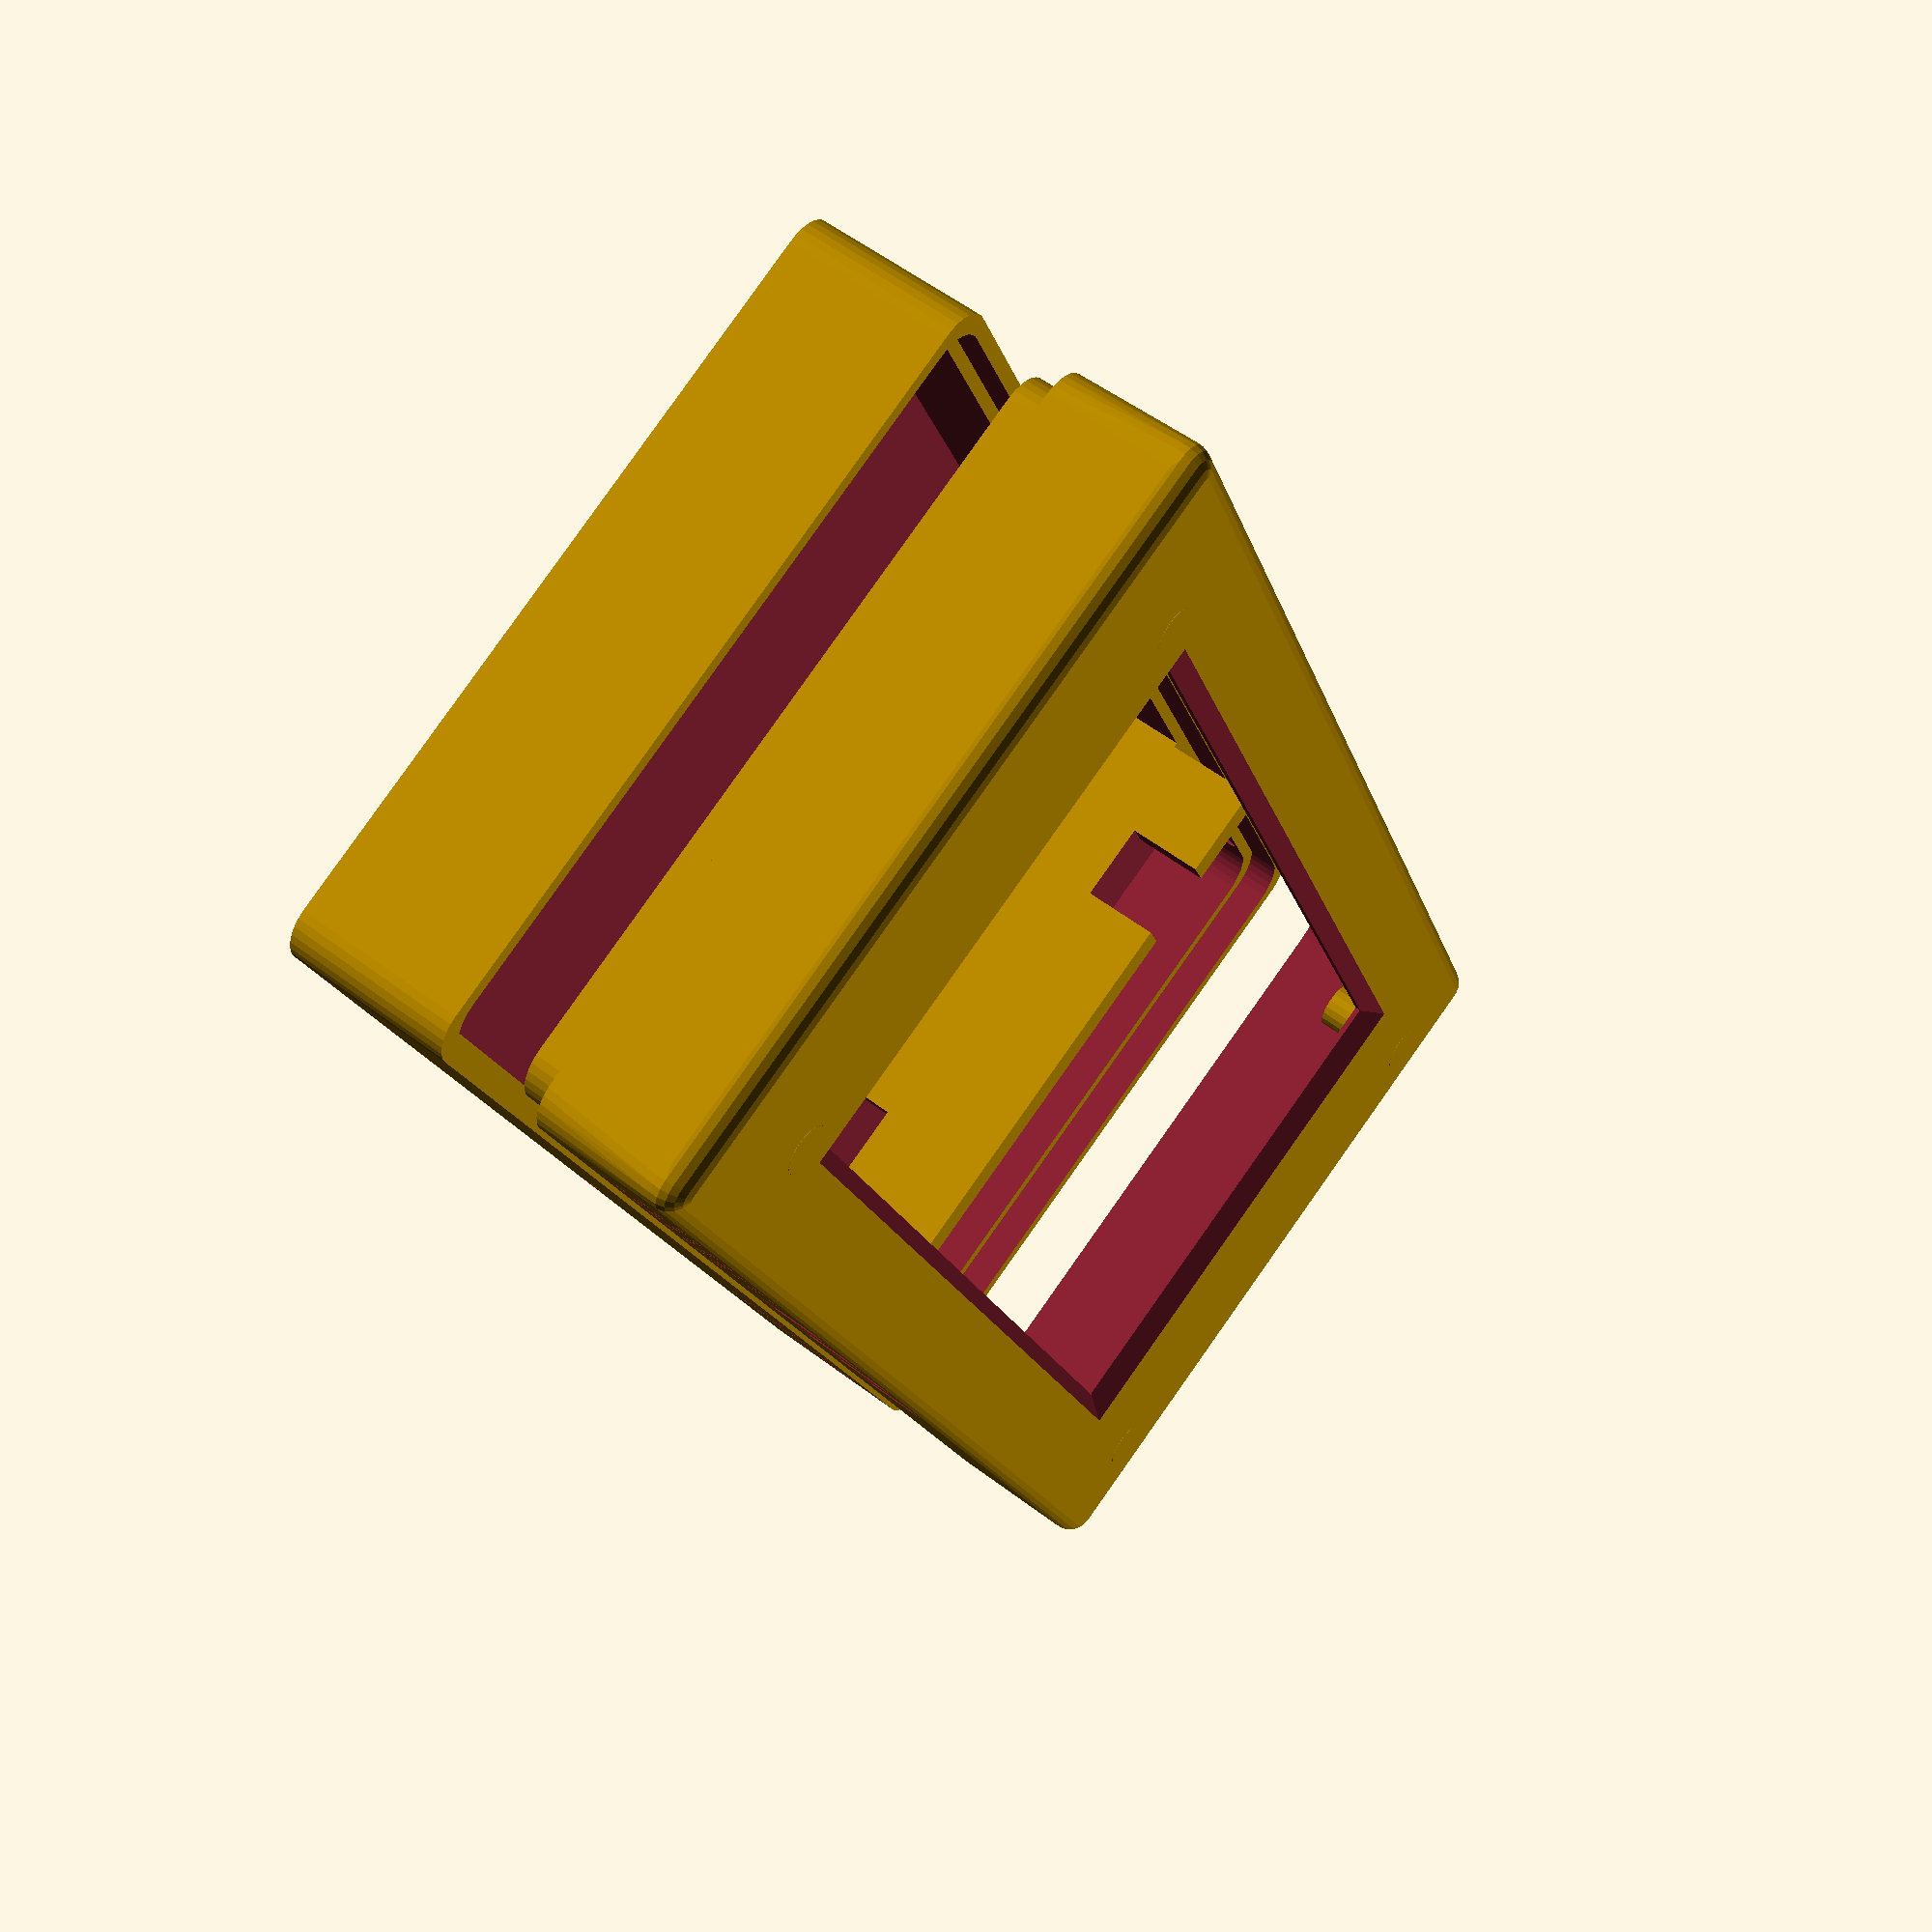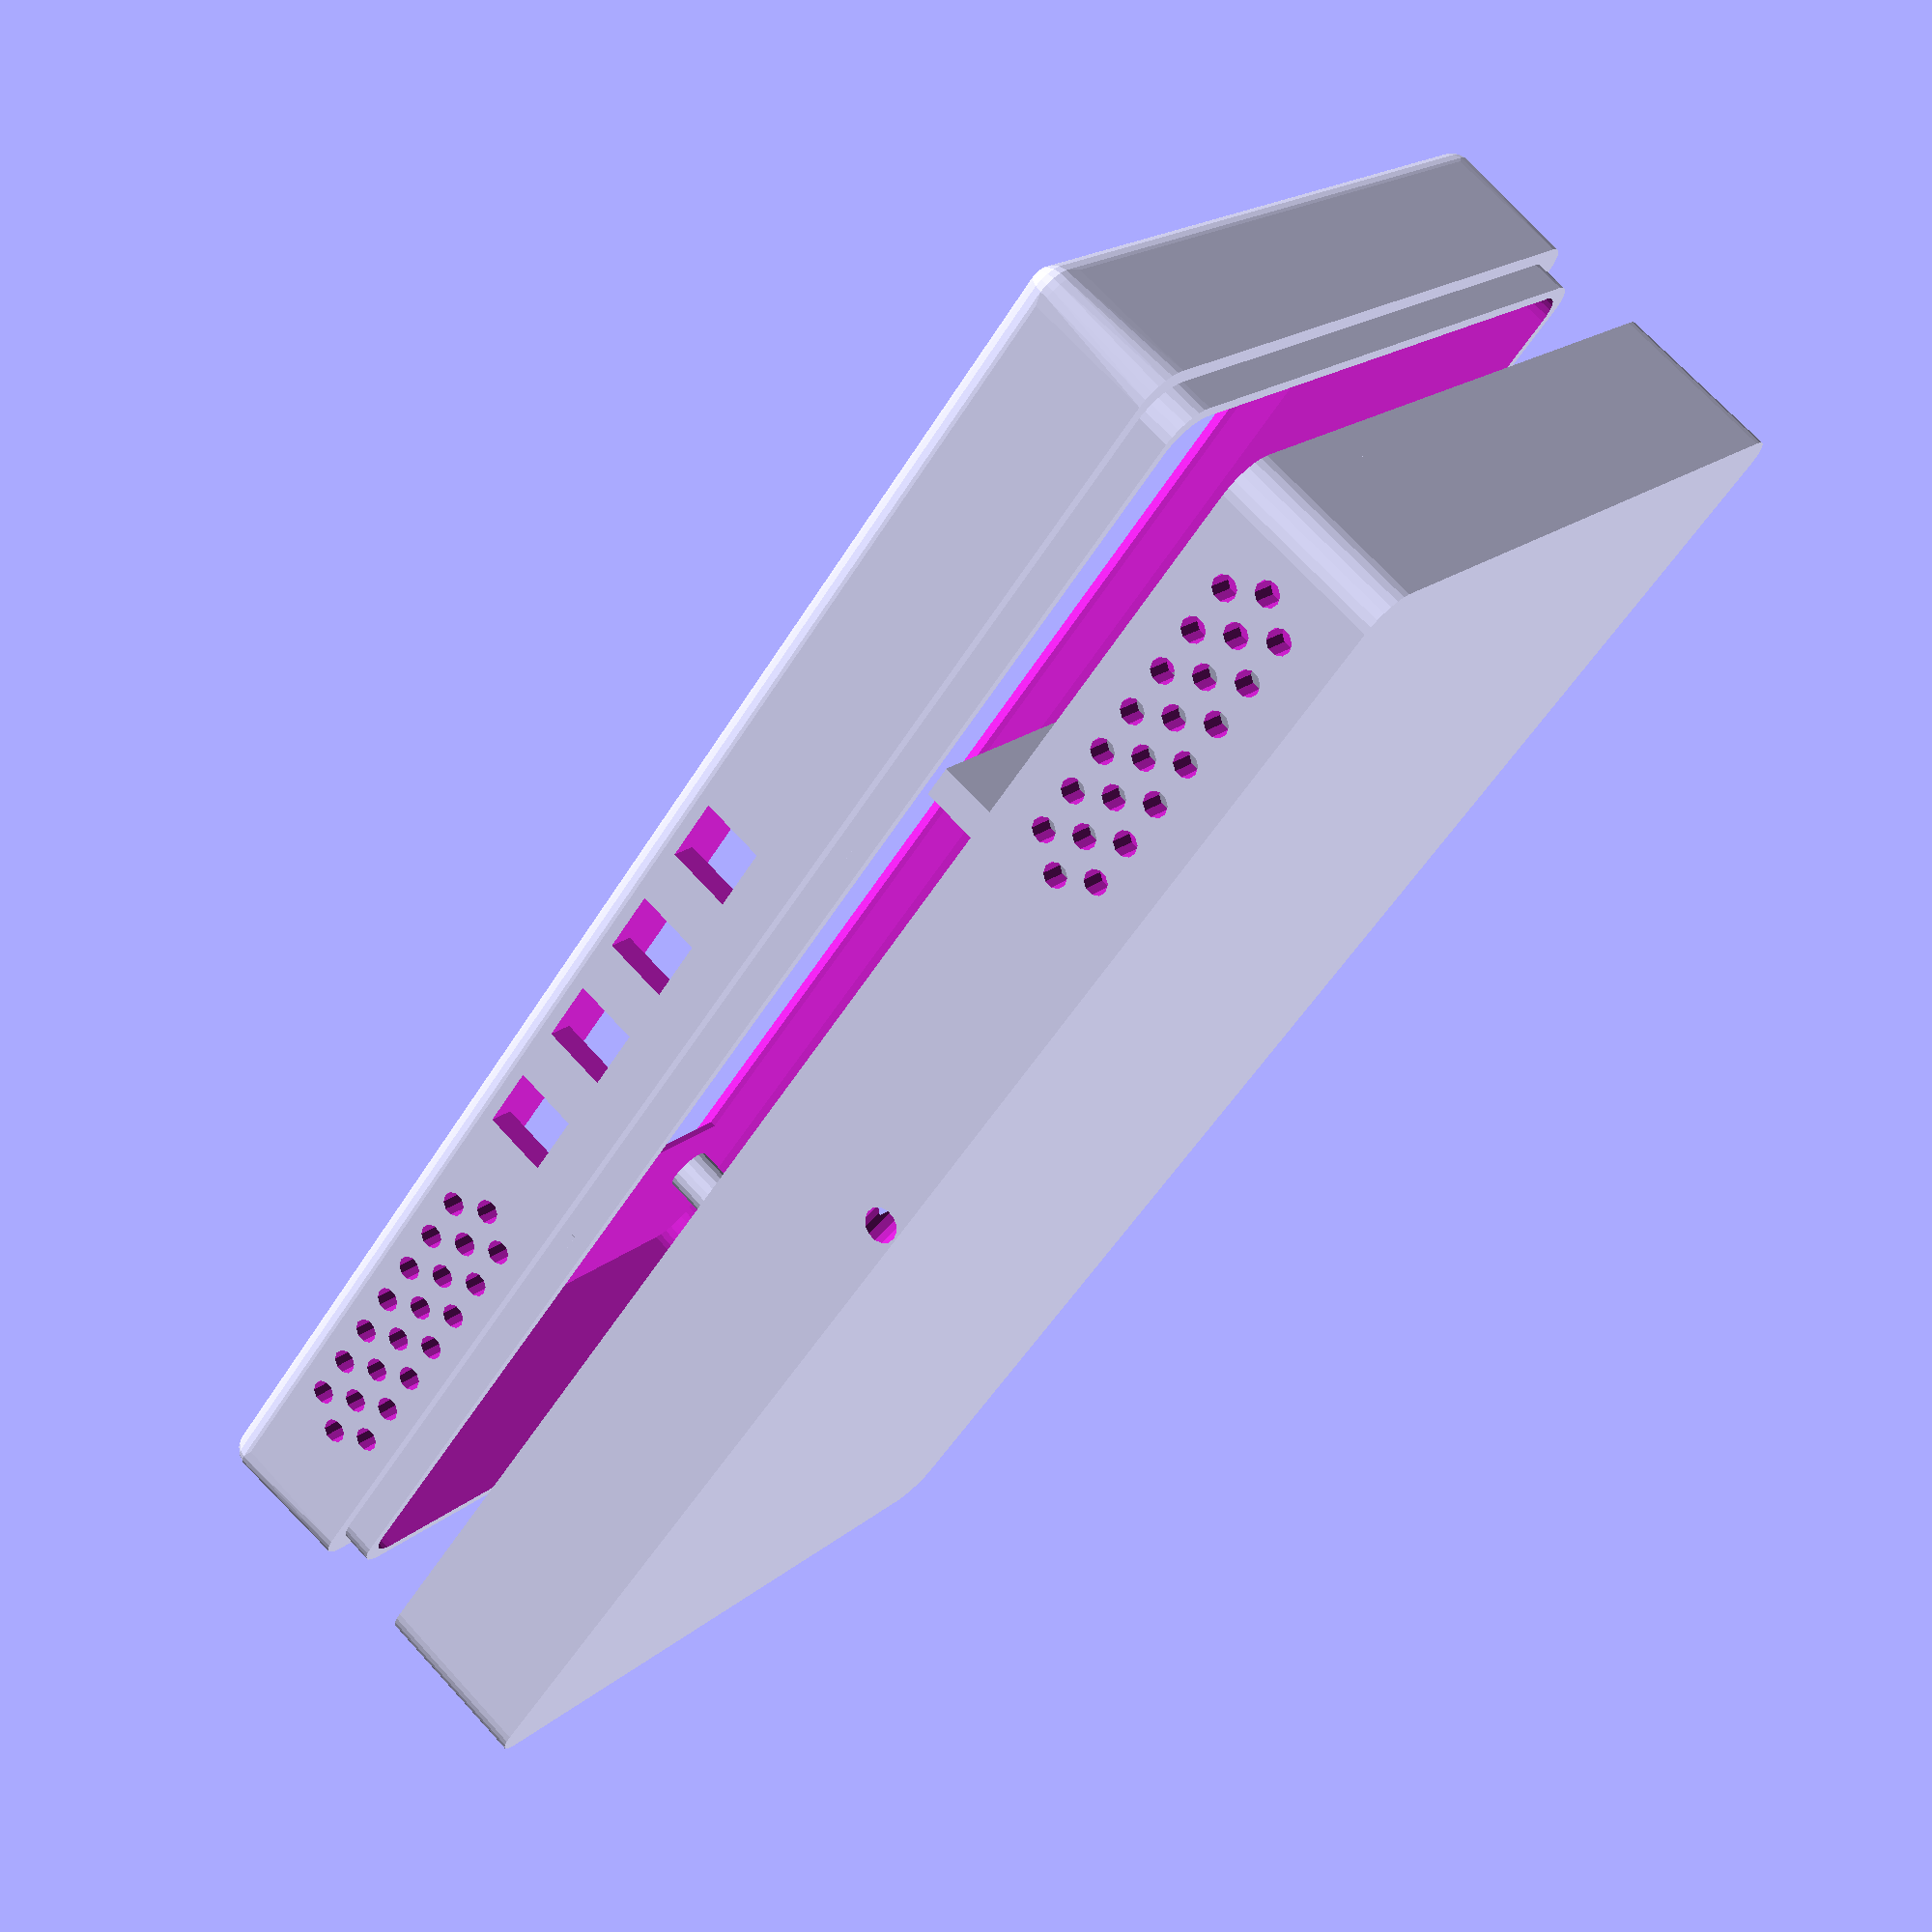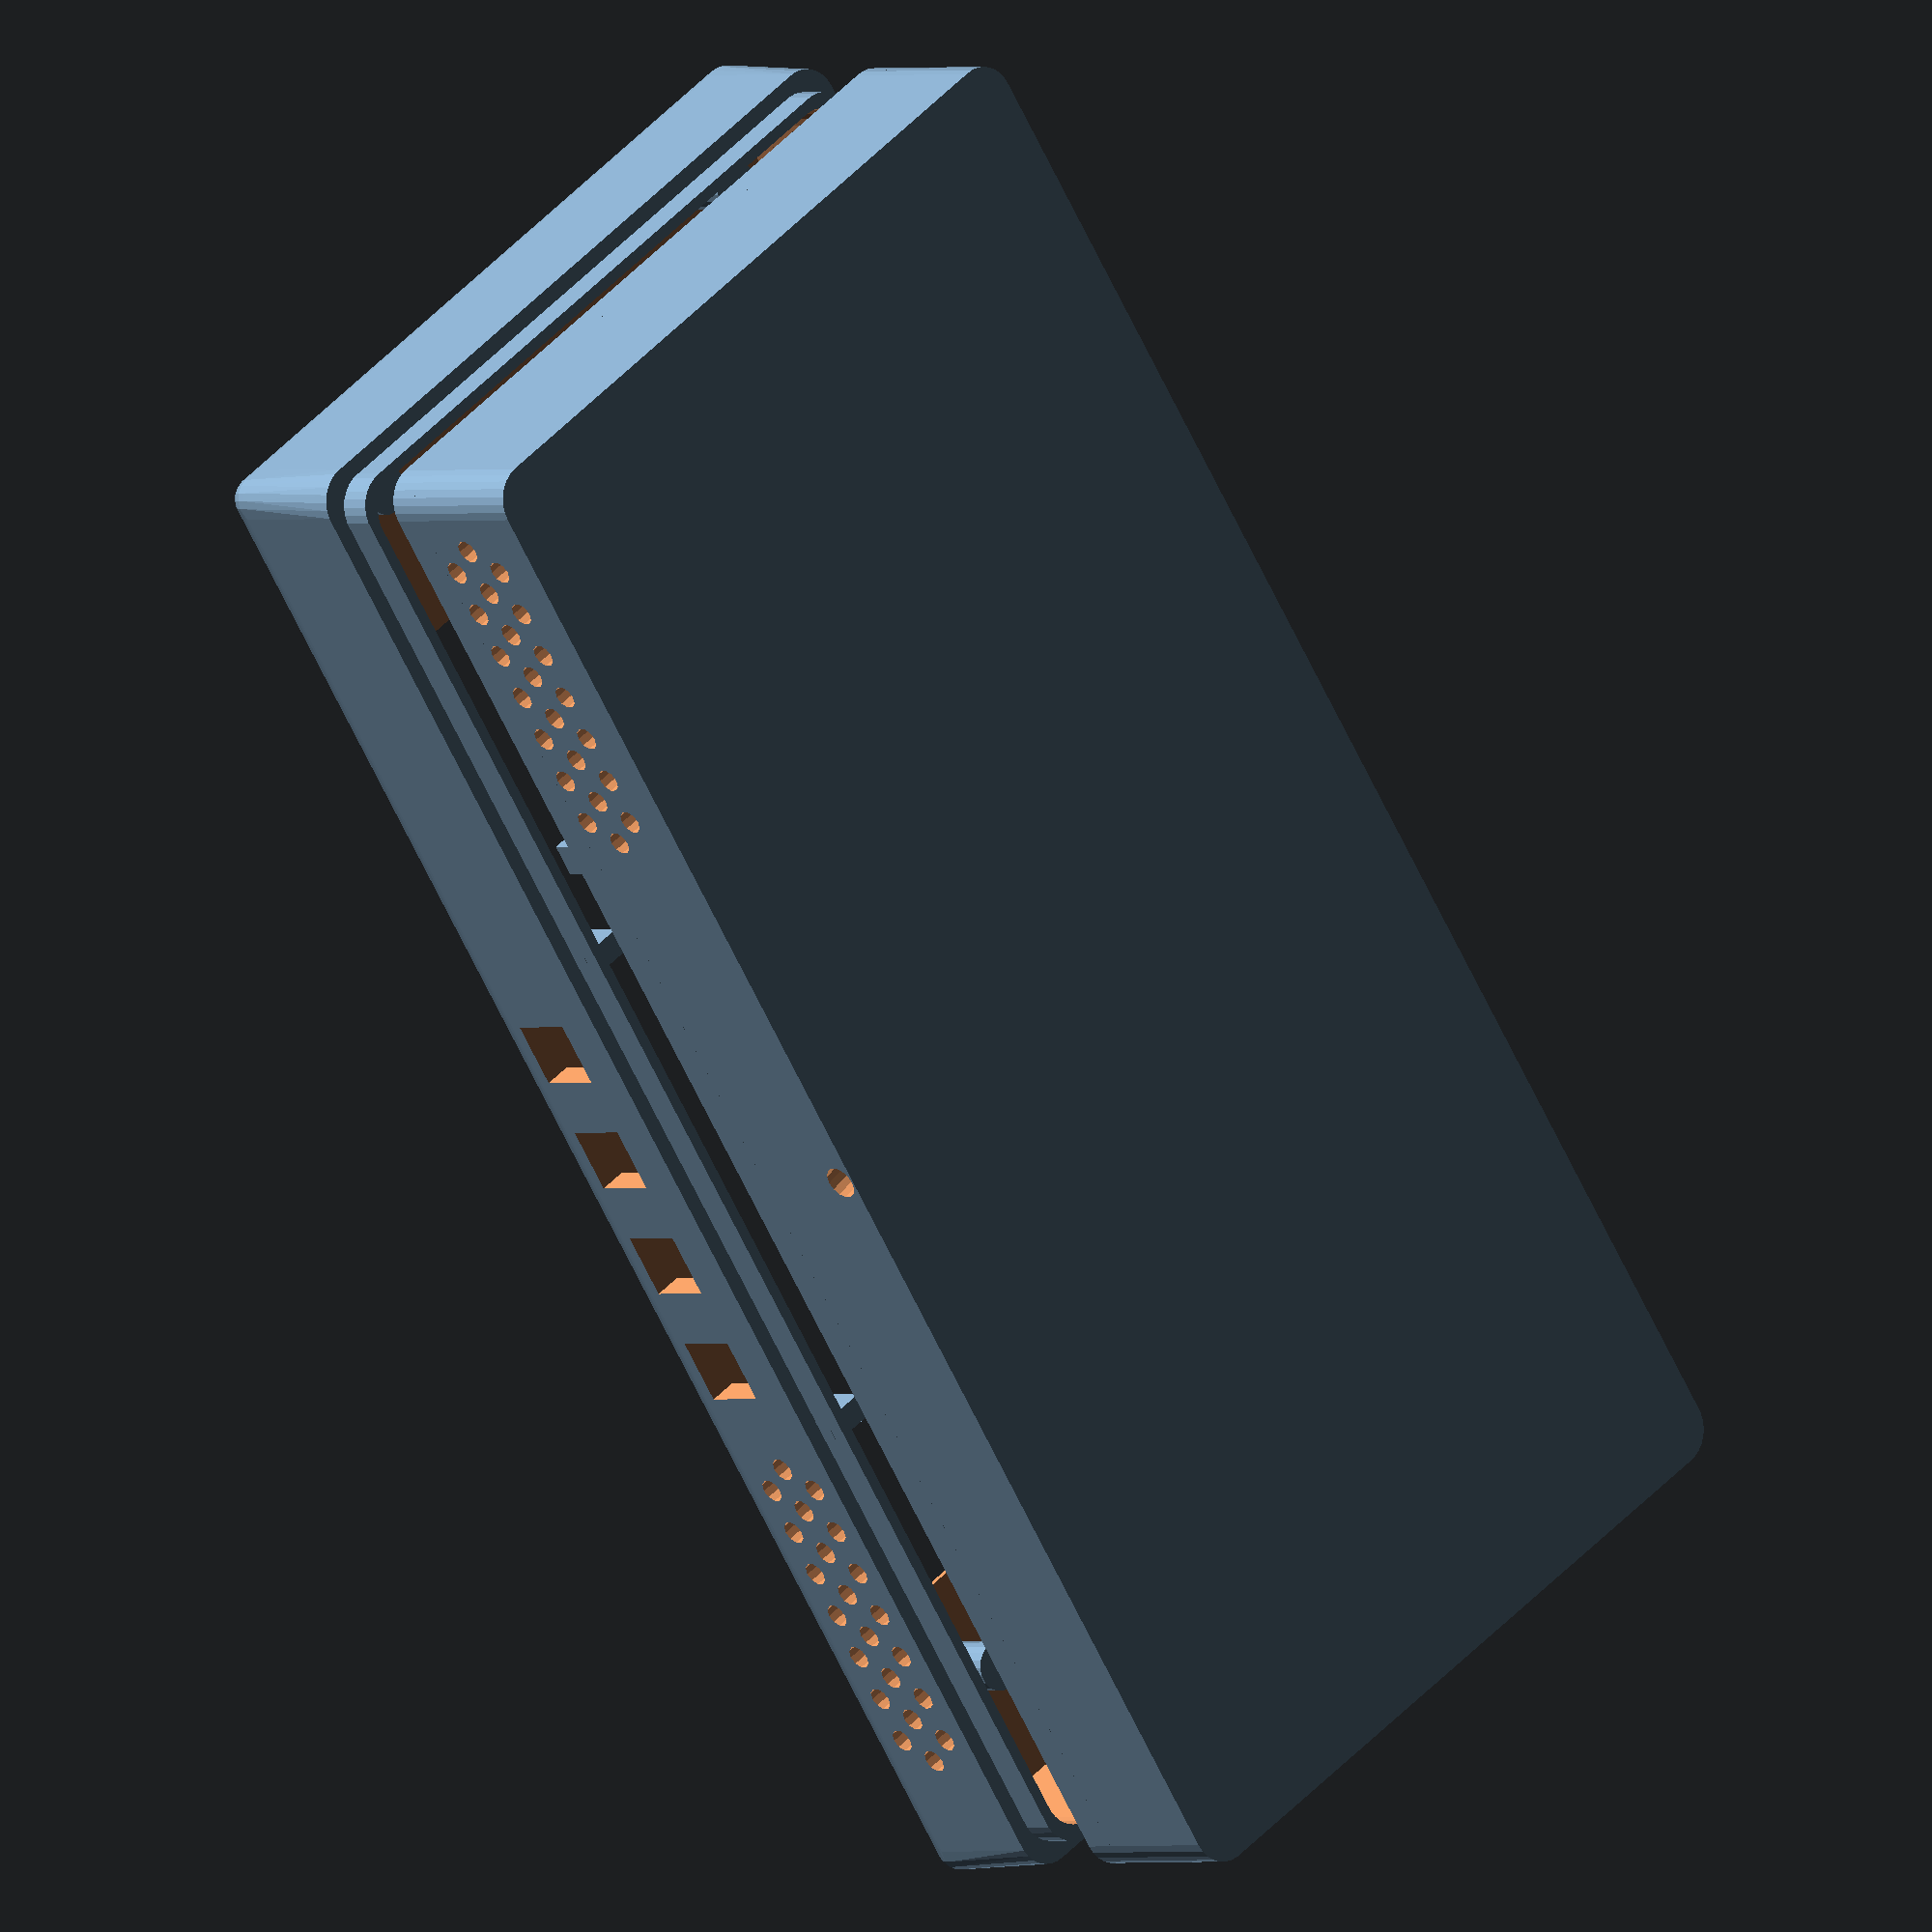
<openscad>
$fs=0.5;
$fa=6;

//animation view parameters
/*
$vpt = [0, 0, -28]; 

ROT = 90;
r = $t < 0.5 ? $t*4*ROT : 2*ROT- ($t-0.5)*ROT *4;
 
$vpr = [75,0,250-90+r];
//$vpr = [75,0,250];
$vpd = 350;
*/

// Type of model 
TYPE = "preview"; // [preview, front, back, backmount, wallmount]

//M3 hole
M3_HOLE_DIA = 3.8;
//M3 hole for tapping
M3_TAP_DIA = 2.8;
//M3 nut diameter
M3_NUT_DIA = 6.01;
//M3 nut height (thickness)
M3_NUT_HEIGHT = 2.4;
//M3 screw head diameter
M3_HEAD_DIA = 6.5;

// Diameter of PCB mounting holes
PCB_MOUNT_HOLE_DIA = 3.5;
// Diameter of PCB rounded edges (has same center as PCB mounting holes)
PCB_EDGE_DIA = 4.5;
// PCB width
PCB_X = 43;
// PCB height
PCB_Y = 96;
// PCB thickness
PCB_Z = 1.2;

// OLED width
OLED_X = 31.5;
// OLED total height
OLED_Y = 69;
// OLED height of real display area
OLED_Y_VISIBLE = OLED_Y;
// OLED Z coordinate of surface
OLED_Z = 3.7;
// Distance of OLED from PCB top
OLED_TOP_OFFSET = (PCB_Y-OLED_Y)/2;// 11.6;

// Diameter of camera lens (at top surface)
LENS_DIA = 10.1 + 0.5;
// Distance of camera lens center from PCB bottom
LENS_BOTTOM_OFFSET = 27.5;
// Z coordinate of camera lens surface
LENS_Z = 10;

// Diameter of PIR sensor cap
PIR_DIA = 12.5+0.5;
// Distance of PIR sensor cap from PCB bottom
PIR_BOTTOM_OFFSET = 14;
// Z coordinate of PIR sensor cap base (lowest Z of removable cap)
PIR_BASE_Z = 8.0;

// Width/height of buttons
BUTTON_XY = 5+0.5;
// Diameter of buttons rounded edges
BUTTON_EDGE_DIA = 1.5;
// Distance of buttons from PCB bottom (should be the aligned with the PIR sensor)
BUTTON_BOTTOM_OFFSET = PIR_BOTTOM_OFFSET - (BUTTON_XY/2);
// Distance of buttons from PCB side
BUTTON_SIDE_OFFSET = 1.0; 
// Z coordinate of button surface
BUTTON_Z = 5.0;

// Width of micro USB socket
USB_Y = 7;
// Height of micro USB socket
USB_X = 8;
// Z coordinate of micro USB socket surface 
USB_Z = 4 - PCB_Z;
// Distance of USB socket from PCB bottom
USB_BOTTOM_OFFSET = -1.5;

// Wall thickness
WALL_THICKNESS = 2.0;
// Use a thinner wall on front
FRONT_WALL_THICKNESS = PCB_Z;

// Z coordinate of front surface
FRONT_Z = PIR_BASE_Z + FRONT_WALL_THICKNESS;

// Wall clearance in mm
WALL_CLEARANCE = 0.3;

// Radius of cover edges
COVER_SMOOTHER = 1.5;

// Overlap of cover parts
COVER_OVERLAP = 2;

//length of countersunk head screws (M3) to mount the back
BACK_SCREW_LENGTH = 18;
//head diameter of countersunk head screws (M3)
BACK_SCREW_HEAD_DIA= 5.5 +0.5;
//Thickness of back cover
BACK_Z = BACK_SCREW_LENGTH - FRONT_Z + FRONT_WALL_THICKNESS - COVER_OVERLAP + WALL_CLEARANCE;

//echo("BACK_Z:",BACK_Z);


//Diameter of a circle used to position the holes of the wall mount
WALL_MOUNT_DIA = 45;
//Number of screws used for the wall mount
WALL_MOUNT_HOLE_COUNT = 3;
//Wall mount screws head dia (this is Spax 4.5mm...)
WALL_MOUNT_HEAD_DIA = 8.8 + 0.4;
//Diameter of screw holes for wall mount
WALL_MOUNT_HOLE_DIA = 5;



_BLOCK_Z = PCB_Z + FRONT_Z + (2*WALL_THICKNESS);

module oled(block=false)
{
  delta = block ? OLED_Y - OLED_Y_VISIBLE : 0.0;
  y = block ? OLED_Y_VISIBLE-WALL_CLEARANCE : OLED_Y;
  x = block ? OLED_X-2*WALL_CLEARANCE : OLED_X;
  
  
  z = block ? _BLOCK_Z : OLED_Z+PCB_Z;
  translate([-x/2,-y+(PCB_Y/2)-OLED_TOP_OFFSET-delta,0])
    cube([x, y, z]);  
    
  translate([0,0.1,8.7])
    scale([1.15,2.56,1])
    rotate([0,0,45]) cylinder(2,18,21,center=true,$fn=4);  
}


module rounded_cube(left_x, top_y, width_x, height_y, thickness_z, edge_dia, smooth=0)
{
  r = edge_dia/2;
  
  z_base = smooth > 0 ?  thickness_z - smooth: thickness_z;
  
  
  hull() {
    for (x = [left_x + r, left_x + width_x - r], y = [top_y - r, top_y - height_y + r]) {
      translate([x,y,0]) cylinder(h=z_base, d=edge_dia);
    }
    
    if (smooth > 0) {
      for (x = [left_x + smooth, left_x + width_x - smooth], y = [top_y - smooth, top_y - height_y + smooth])  
      {      
        translate([x,y,z_base])sphere(r=smooth, center=true);
      }
            
    }    
  }
}


module buttons(block=false)
{
    
  z = block ? _BLOCK_Z : PCB_Z + BUTTON_Z;
  
  all_x = [ (-PCB_X/2) + BUTTON_SIDE_OFFSET, (PCB_X/2) - BUTTON_SIDE_OFFSET - BUTTON_XY ];
  start_y = -(PCB_Y/2) + BUTTON_BOTTOM_OFFSET + BUTTON_XY;
  
  r = BUTTON_EDGE_DIA / 2.0;
  
  for (start_x = all_x) {
    rounded_cube(start_x, start_y, BUTTON_XY, BUTTON_XY, z, BUTTON_EDGE_DIA);       
  }  
}

module usb(block=false)
{
  y_offset = block ? (2*WALL_THICKNESS) : 0;
  
  h_usb = -34;  
    
//  translate([-PCB_X/2 + USB_BOTTOM_OFFSET - y_offset, -USB_Y/2+h_usb, +1.5])
//    cube([USB_Y + y_offset, USB_X, USB_Z+PCB_Z]);  
   
  h_sh = -9.4;
  h_mu = 7.6;  
    
   for (i = [0,1,2,3]) {
    translate([-PCB_X/2 + USB_BOTTOM_OFFSET, h_sh+h_mu*i, 3.5+1.5])
      rotate([0,90,0]) cube([4, 4, 10], center=true); //cylinder(h=10, d=2.9, center=true);   
   }

   for (i = [0:6]) {
    translate([0, 3*i+22, 6])
      rotate([0,90,0]) cylinder(h=60, d=1.5, center=true);   
    translate([0, 3*i+22, 2])
      rotate([0,90,0]) cylinder(h=60, d=1.5, center=true);   
   }
   for (i = [-0.5:6.5]) {
    translate([0, 3*i+22, 4])
      rotate([0,90,0]) cylinder(h=60, d=1.5, center=true);   
   }

}


module pcb(block=false) 
{
  clearance = block ? WALL_CLEARANCE : 0.0;
  
  // positions of edge holes
  x_off = (PCB_X / 2) - (PCB_EDGE_DIA/2) + clearance;
  y_off = (PCB_Y / 2) - (PCB_EDGE_DIA/2) + clearance;
  
  pcb_height = block ? (FRONT_Z - FRONT_WALL_THICKNESS) : PCB_Z;
 
  // PCB with mount holes
  difference() {
  
    // PCB base    
    rounded_cube(-PCB_X/2-clearance, PCB_Y/2+clearance, PCB_X+(2*clearance), PCB_Y+(2*clearance), pcb_height, PCB_EDGE_DIA);
    
    if (block==false) {
      // mount holes
      union() {
        for (x = [x_off, -x_off], y = [y_off, -y_off]) {
          translate([x,y,0])cylinder(h=4*PCB_Z, d=PCB_MOUNT_HOLE_DIA, center=true);   
        }      
      }
    }
  }
    
}

module espcam(block=false) 
{
  pcb(block);
  oled(block);
  //buttons(block);
}

module pcb_edge_mount()
{
  
  // positions of edge holes
  x_off = -(OLED_X / 2) - (32.84-OLED_X)/2 - 0.0;
  y_off = -(OLED_Y / 2) - (84.58-OLED_Y)/2 - 3.3+0.2;
  
  z = PIR_BASE_Z-WALL_CLEARANCE+2;
  
  // mount holes
  union() {
    for (x = [x_off, x_off+32.84], y = [y_off, y_off+84.58+0.2]) {
      translate([x,y,z/2+WALL_CLEARANCE+PCB_Z]) {
          cylinder(h=z-4, d=3.0, center=true);   
      }
    }      
  }
  
  translate([-21,18.5,4]) cube([3,1.5,10], center=true);
  translate([-21,-15,4]) cube([3,1.5,10], center=true);
  
}

module front_cover()
{ 
  difference() {
    
   rounded_cube(-PCB_X/2-WALL_THICKNESS, PCB_Y/2+WALL_THICKNESS, PCB_X + (2*WALL_THICKNESS) ,PCB_Y + (2*WALL_THICKNESS), FRONT_Z, PCB_EDGE_DIA,COVER_SMOOTHER);
      
    
    translate([0,0,-0.01]) {
        espcam(true);
        usb(true);
    }
  }
  pcb_edge_mount();
    
}



module back_cover()
{
  //BACK_Z;
  C = WALL_CLEARANCE;
  T = WALL_THICKNESS;
  
  // positions of edge holes
  x_off = (PCB_X / 2) - (PCB_EDGE_DIA/2);// + WALL_CLEARANCE;
  y_off = (PCB_Y / 2) - (PCB_EDGE_DIA/2);// + WALL_CLEARANCE;
  // give some more room to not crush the PCB... 
  FIX_CLEAR = 1*WALL_CLEARANCE;
  z = BACK_Z + COVER_OVERLAP - FIX_CLEAR; //PIR_BASE_Z-WALL_CLEARANCE;
    
  difference() {
    union()
    {   
      //shell
      difference() {
        rounded_cube(-PCB_X/2-T, PCB_Y/2+T, PCB_X + (2*T) ,PCB_Y + (2*T), BACK_Z, PCB_EDGE_DIA,0);
          
        translate([0,0,-0.01]) rounded_cube(-PCB_X/2-C, PCB_Y/2+C, PCB_X+(2*C) ,PCB_Y+(2*C), BACK_Z-T, PCB_EDGE_DIA,0);
        
        
      }
      //overlap
      //left_x, top_y, width_x, height_y, thickness_z, edge_dia, smooth=0
      //T = WALL_THICKNESS/2;
      W = (T/2) * 0.9;
      translate([0,0,-COVER_OVERLAP+0.01]) difference() {
        rounded_cube(-PCB_X/2-T, PCB_Y/2+T, PCB_X + (2*T) ,PCB_Y + (2*T), COVER_OVERLAP, PCB_EDGE_DIA);
        
        translate([0,0,-0.1])rounded_cube(-PCB_X/2-T+W, PCB_Y/2+T-W, PCB_X + (2*T) - (2*W) ,PCB_Y + (2*T) - (2*W), 2*COVER_OVERLAP, PCB_EDGE_DIA);   
          }      

  translate([0,-49+27,4]) cube([46,2,8], center=true);
  translate([0,-49+27,4-7]) cube([43,2,6], center=true);

    }

    shx=-44;
   for (i = [0:6]) {
    translate([0, 3*i+shx, 5])
      rotate([0,90,0]) cylinder(h=60, d=1.5, center=true);   
    translate([0, 3*i+shx, 1])
      rotate([0,90,0]) cylinder(h=60, d=1.5, center=true);   
   }
   for (i = [-0.5:6.5]) {
    translate([0, 3*i+shx, 3])
      rotate([0,90,0]) cylinder(h=60, d=1.5, center=true);   
   }

  translate([20, 0, 6.5])
      rotate([0,80,0]) cylinder(h=20, d=2.1, center=true);   

  translate([11,-49+27,3]) cube([5,3,3], center=true);
  translate([17,-49+27,3]) cube([5,3,3], center=true);

  translate([-13,-49+27,-3.6]) cube([5,3,5], center=true);
    
  }
 
    
}


module overlap()
{
  T = WALL_THICKNESS/2;
  translate([0,0,-COVER_OVERLAP+0.01])
  difference() {
    rounded_cube(-PCB_X/2-T, PCB_Y/2+T, PCB_X + (2*T) ,PCB_Y + (2*T), COVER_OVERLAP, PCB_EDGE_DIA);
    translate([0,0,-0.05]) espcam(true);
  }
}

if ("preview" == TYPE) {
  //color("PaleTurquoise", 0.7) 
  union() {
    front_cover();
    overlap();
    
  }
  
  ROT = 25;

  translate([0,0,-BACK_Z]) rotate([0,180,0]){
    back_cover();
    //translate([0,0,-(2*WALL_THICKNESS+BALL_COVER_DIA)] 
  }
  
} else if ("front" == TYPE) {
  union() {
    front_cover();
    overlap();    
  }
} else if ("back" == TYPE) {
  back_cover();

}



</openscad>
<views>
elev=302.9 azim=338.9 roll=308.2 proj=p view=solid
elev=108.0 azim=317.2 roll=42.7 proj=p view=solid
elev=180.6 azim=34.2 roll=39.6 proj=o view=solid
</views>
